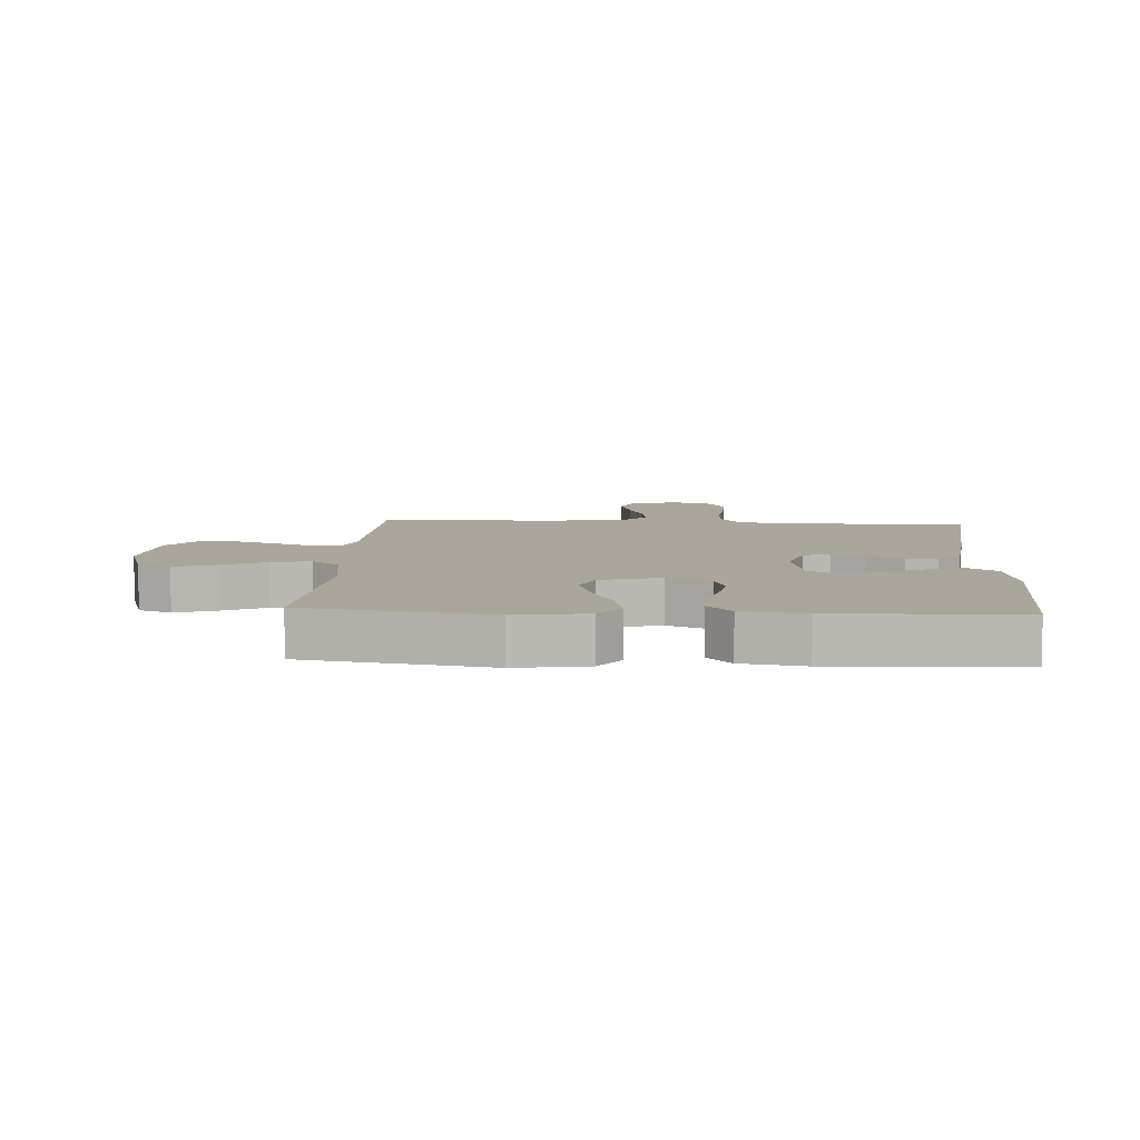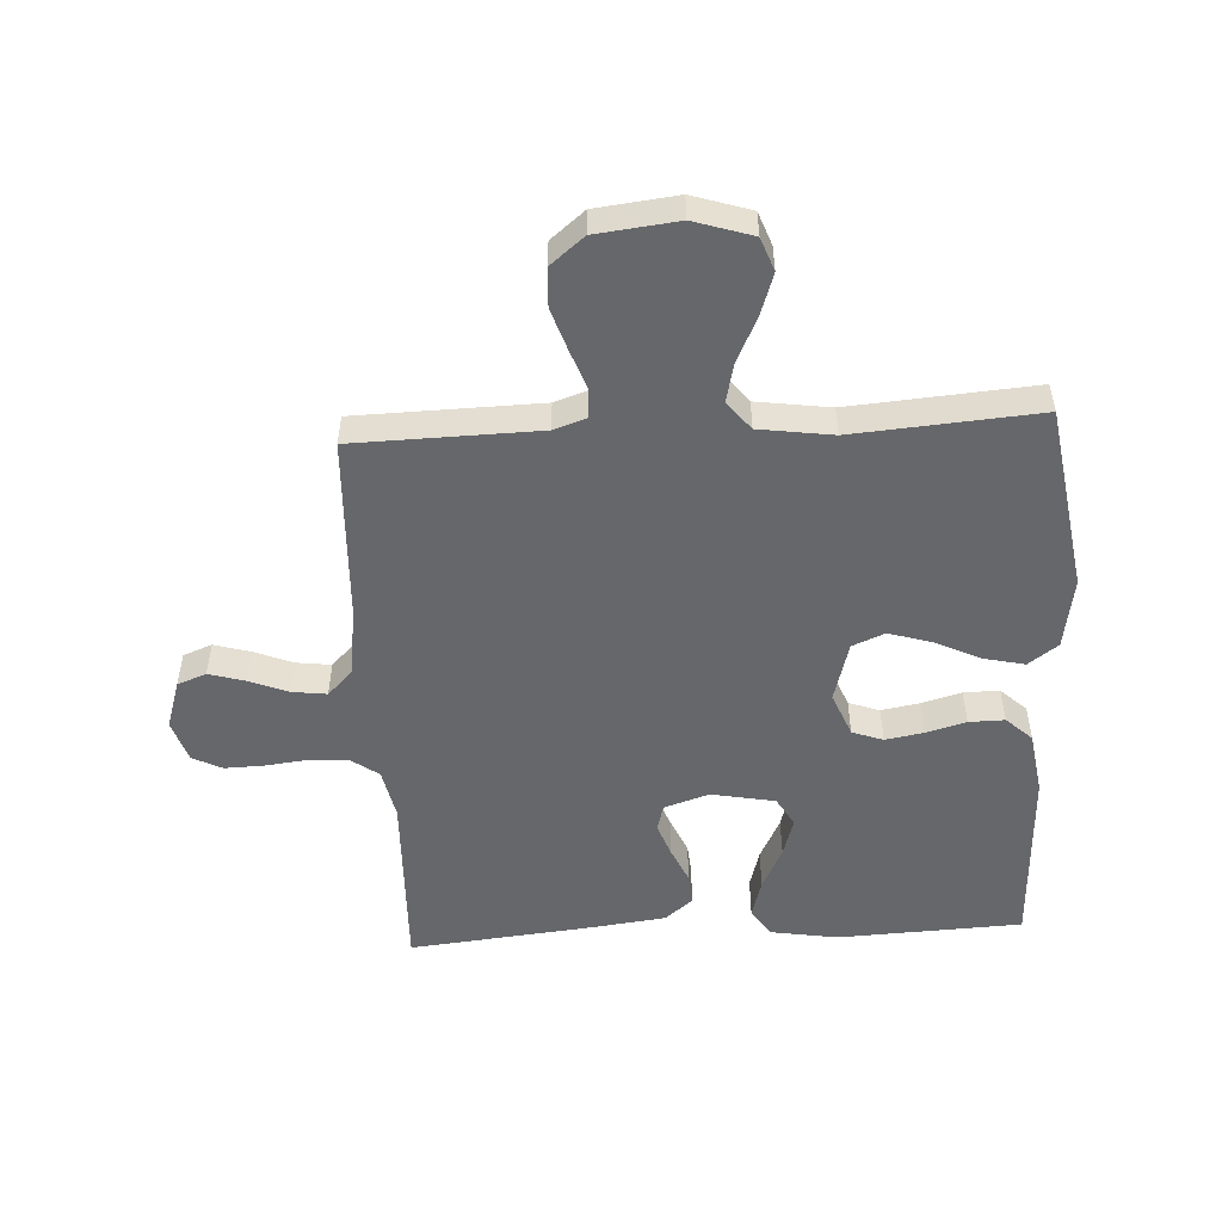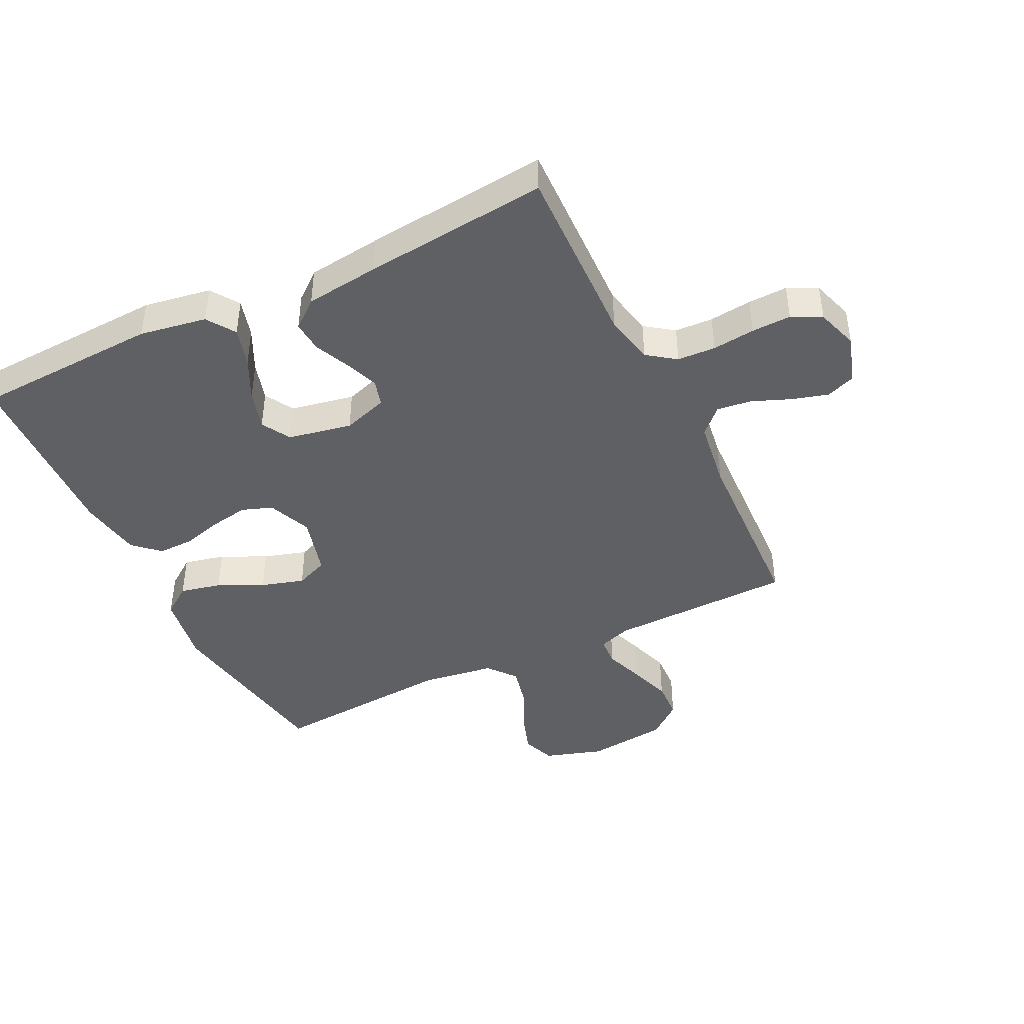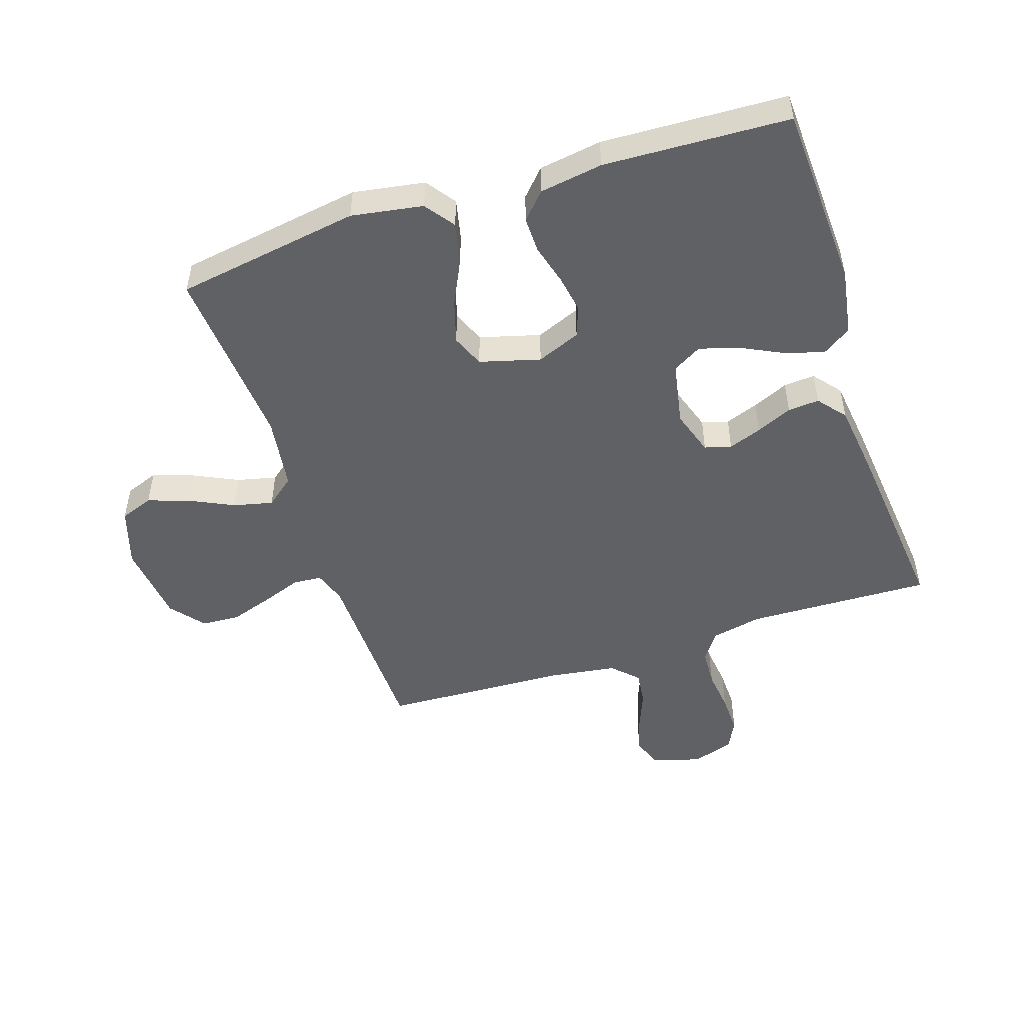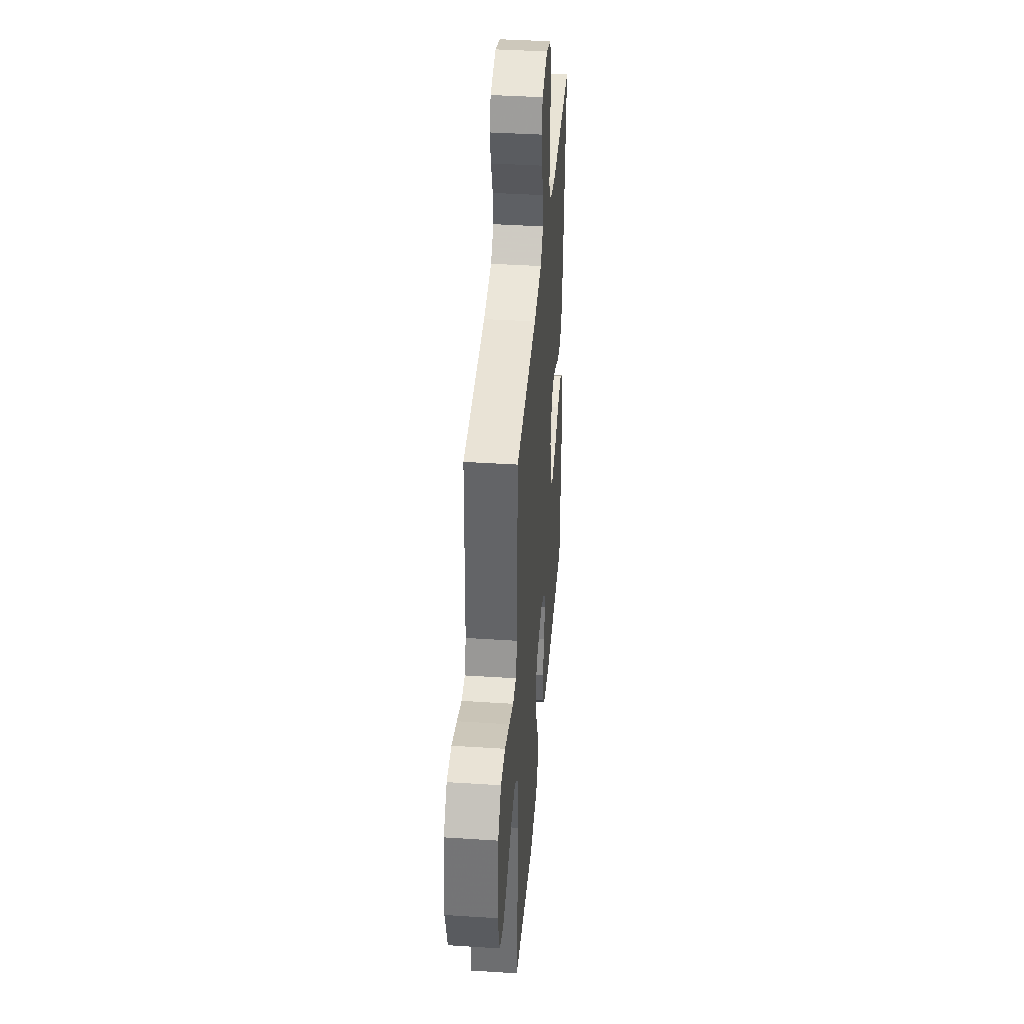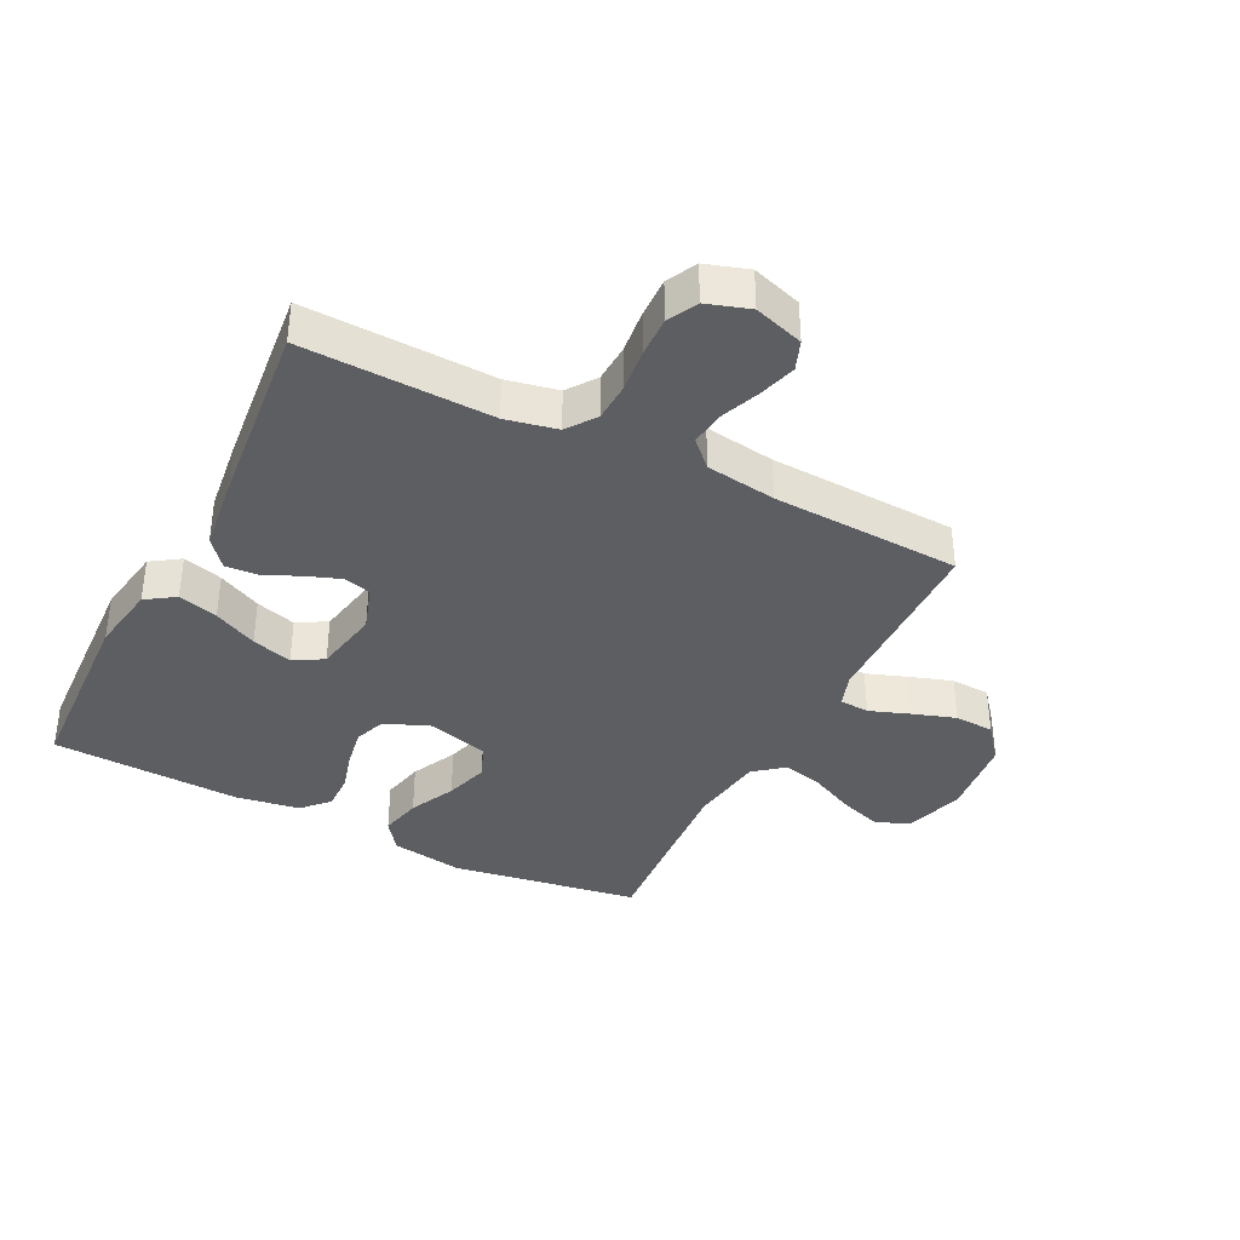
<metadata>
{"format":"obj","ext":"obj","renderer":"f3d","projection":"perspective","resolution":1024,"background":"white","views":[{"elev":7.9,"azim":-176.6,"up":"+Y"},{"elev":-52.0,"azim":93.1,"up":"+Y"},{"elev":-43.1,"azim":-64.0,"up":"+Y"},{"elev":-49.9,"azim":-161.9,"up":"+Y"},{"elev":39.6,"azim":94.6,"up":"+Z"},{"elev":-37.5,"azim":-26.9,"up":"+Y"}]}
</metadata>
<code>
v -0.5 0.07 -0.5
v -0.514 0.07 -0.2
v -0.496 0.07 -0.091
v -0.45 0.07 -0.06
v -0.387 0.07 -0.078
v -0.318 0.07 -0.112
v -0.254 0.07 -0.131
v -0.207 0.07 -0.104
v -0.187 0.07 0
v -0.211 0.07 0.073
v -0.254 0.07 0.085
v -0.308 0.07 0.065
v -0.366 0.07 0.039
v -0.417 0.07 0.035
v -0.454 0.07 0.08
v -0.469 0.07 0.2
v -0.5 0.07 0.5
v -0.2 0.07 0.491
v -0.118 0.07 0.508
v -0.085 0.07 0.554
v -0.082 0.07 0.616
v -0.09 0.07 0.685
v -0.092 0.07 0.749
v -0.068 0.07 0.797
v 0 0.07 0.819
v 0.079 0.07 0.794
v 0.097 0.07 0.747
v 0.08 0.07 0.688
v 0.055 0.07 0.625
v 0.048 0.07 0.569
v 0.088 0.07 0.529
v 0.2 0.07 0.513
v 0.5 0.07 0.5
v 0.507 0.07 0.2
v 0.525 0.07 0.147
v 0.572 0.07 0.144
v 0.635 0.07 0.167
v 0.704 0.07 0.19
v 0.767 0.07 0.187
v 0.812 0.07 0.132
v 0.827 0.07 0
v 0.797 0.07 -0.095
v 0.743 0.07 -0.115
v 0.675 0.07 -0.092
v 0.604 0.07 -0.058
v 0.54 0.07 -0.043
v 0.494 0.07 -0.08
v 0.477 0.07 -0.2
v 0.5 0.07 -0.5
v 0.2 0.07 -0.548
v 0.084 0.07 -0.529
v 0.049 0.07 -0.481
v 0.064 0.07 -0.414
v 0.099 0.07 -0.341
v 0.12 0.07 -0.271
v 0.098 0.07 -0.218
v 0 0.07 -0.191
v -0.071 0.07 -0.22
v -0.089 0.07 -0.27
v -0.078 0.07 -0.332
v -0.06 0.07 -0.397
v -0.059 0.07 -0.455
v -0.098 0.07 -0.497
v -0.2 0.07 -0.513
v -0.5 0 -0.5
v -0.514 0 -0.2
v -0.496 0 -0.091
v -0.45 0 -0.06
v -0.387 0 -0.078
v -0.318 0 -0.112
v -0.254 0 -0.131
v -0.207 0 -0.104
v -0.187 0 0
v -0.211 0 0.073
v -0.254 0 0.085
v -0.308 0 0.065
v -0.366 0 0.039
v -0.417 0 0.035
v -0.454 0 0.08
v -0.469 0 0.2
v -0.5 0 0.5
v -0.2 0 0.491
v -0.118 0 0.508
v -0.085 0 0.554
v -0.082 0 0.616
v -0.09 0 0.685
v -0.092 0 0.749
v -0.068 0 0.797
v 0 0 0.819
v 0.079 0 0.794
v 0.097 0 0.747
v 0.08 0 0.688
v 0.055 0 0.625
v 0.048 0 0.569
v 0.088 0 0.529
v 0.2 0 0.513
v 0.5 0 0.5
v 0.507 0 0.2
v 0.525 0 0.147
v 0.572 0 0.144
v 0.635 0 0.167
v 0.704 0 0.19
v 0.767 0 0.187
v 0.812 0 0.132
v 0.827 0 0
v 0.797 0 -0.095
v 0.743 0 -0.115
v 0.675 0 -0.092
v 0.604 0 -0.058
v 0.54 0 -0.043
v 0.494 0 -0.08
v 0.477 0 -0.2
v 0.5 0 -0.5
v 0.2 0 -0.548
v 0.084 0 -0.529
v 0.049 0 -0.481
v 0.064 0 -0.414
v 0.099 0 -0.341
v 0.12 0 -0.271
v 0.098 0 -0.218
v 0 0 -0.191
v -0.071 0 -0.22
v -0.089 0 -0.27
v -0.078 0 -0.332
v -0.06 0 -0.397
v -0.059 0 -0.455
v -0.098 0 -0.497
v -0.2 0 -0.513
f 4 5 6
f 3 4 6
f 2 3 6
f 1 2 6
f 64 1 6
f 63 64 6
f 62 63 6
f 61 62 6
f 60 61 6
f 59 60 6 7
f 58 59 7 8
f 57 58 8 9
f 56 57 9 10
f 52 53 54
f 51 52 54
f 50 51 54
f 49 50 54
f 48 49 54
f 47 48 54 55
f 46 47 55 56
f 43 44 45
f 42 43 45
f 41 42 45
f 40 41 45
f 39 40 45
f 38 39 45
f 37 38 45
f 36 37 45
f 35 36 45 46
f 46 56 10
f 35 46 10
f 34 35 10
f 27 28 29
f 26 27 29
f 25 26 29
f 24 25 29
f 23 24 29
f 22 23 29
f 21 22 29
f 20 21 29 30
f 19 20 30 31
f 16 17 18
f 15 16 18
f 14 15 18
f 13 14 18
f 12 13 18
f 19 31 32
f 18 19 32
f 12 18 32
f 11 12 32
f 32 33 34
f 11 32 34
f 10 11 34
f 70 69 68
f 70 68 67
f 70 67 66
f 70 66 65
f 70 65 128
f 70 128 127
f 70 127 126
f 70 126 125
f 70 125 124
f 71 70 124 123
f 72 71 123 122
f 73 72 122 121
f 74 73 121 120
f 118 117 116
f 118 116 115
f 118 115 114
f 118 114 113
f 118 113 112
f 119 118 112 111
f 120 119 111 110
f 109 108 107
f 109 107 106
f 109 106 105
f 109 105 104
f 109 104 103
f 109 103 102
f 109 102 101
f 109 101 100
f 110 109 100 99
f 74 120 110
f 74 110 99
f 74 99 98
f 93 92 91
f 93 91 90
f 93 90 89
f 93 89 88
f 93 88 87
f 93 87 86
f 93 86 85
f 94 93 85 84
f 95 94 84 83
f 82 81 80
f 82 80 79
f 82 79 78
f 82 78 77
f 82 77 76
f 96 95 83
f 96 83 82
f 96 82 76
f 96 76 75
f 98 97 96
f 98 96 75
f 98 75 74
f 1 65 66 2
f 2 66 67 3
f 3 67 68 4
f 4 68 69 5
f 5 69 70 6
f 6 70 71 7
f 7 71 72 8
f 8 72 73 9
f 9 73 74 10
f 10 74 75 11
f 11 75 76 12
f 12 76 77 13
f 13 77 78 14
f 14 78 79 15
f 15 79 80 16
f 16 80 81 17
f 17 81 82 18
f 18 82 83 19
f 19 83 84 20
f 20 84 85 21
f 21 85 86 22
f 22 86 87 23
f 23 87 88 24
f 24 88 89 25
f 25 89 90 26
f 26 90 91 27
f 27 91 92 28
f 28 92 93 29
f 29 93 94 30
f 30 94 95 31
f 31 95 96 32
f 32 96 97 33
f 33 97 98 34
f 34 98 99 35
f 35 99 100 36
f 36 100 101 37
f 37 101 102 38
f 38 102 103 39
f 39 103 104 40
f 40 104 105 41
f 41 105 106 42
f 42 106 107 43
f 43 107 108 44
f 44 108 109 45
f 45 109 110 46
f 46 110 111 47
f 47 111 112 48
f 48 112 113 49
f 49 113 114 50
f 50 114 115 51
f 51 115 116 52
f 52 116 117 53
f 53 117 118 54
f 54 118 119 55
f 55 119 120 56
f 56 120 121 57
f 57 121 122 58
f 58 122 123 59
f 59 123 124 60
f 60 124 125 61
f 61 125 126 62
f 62 126 127 63
f 63 127 128 64
f 64 128 65 1

</code>
